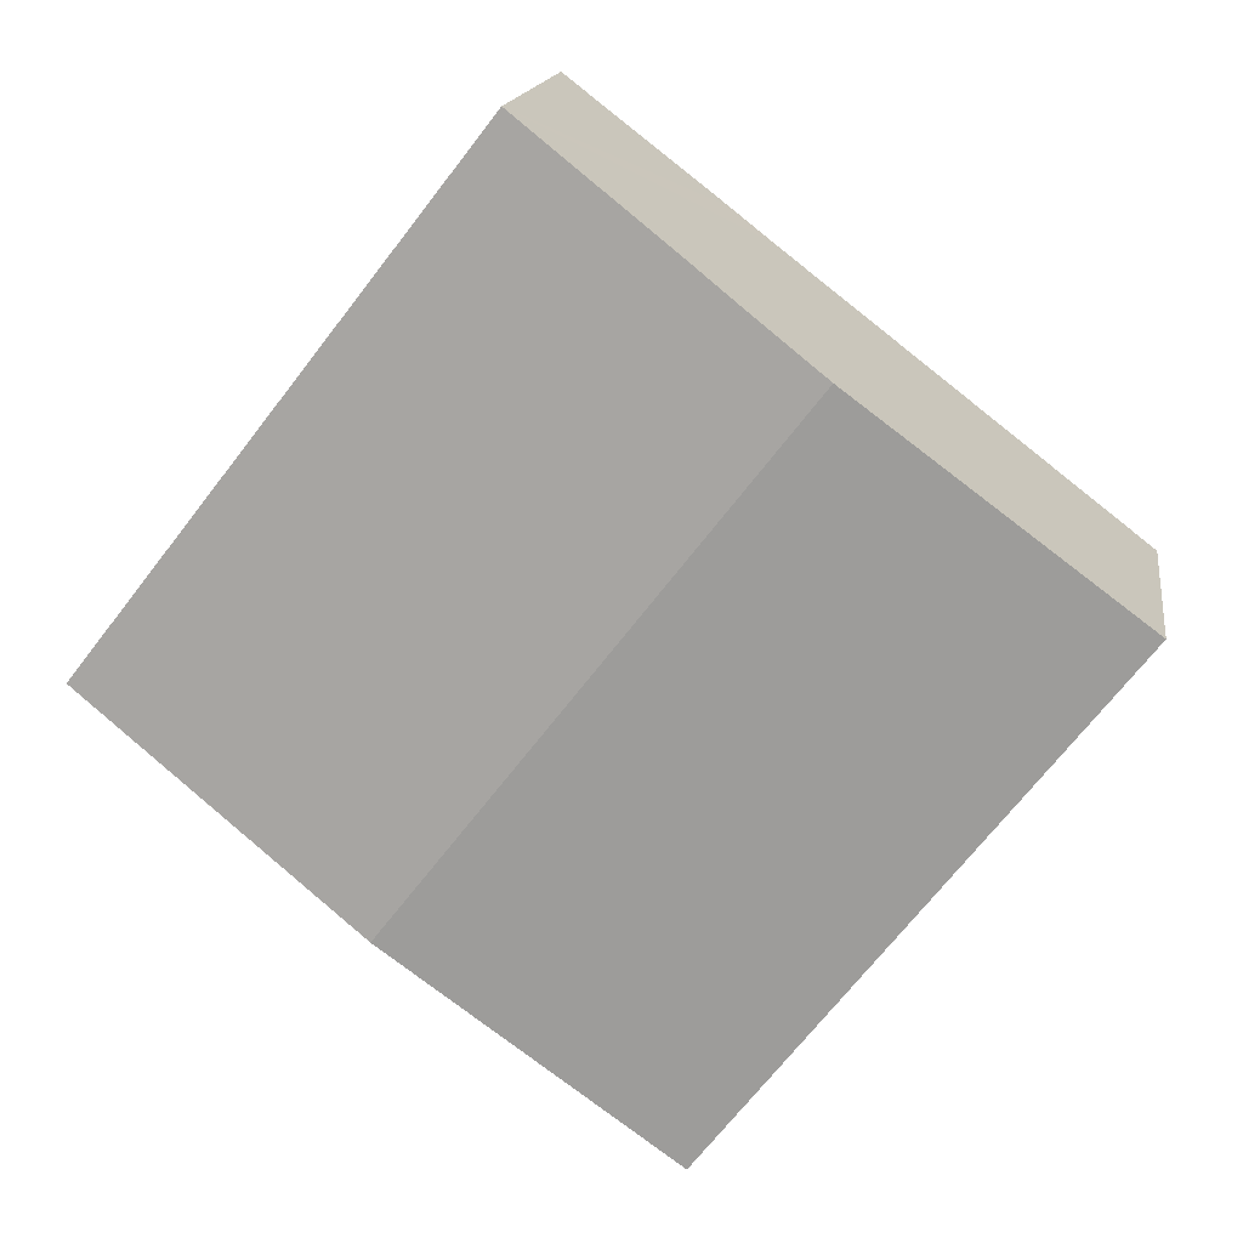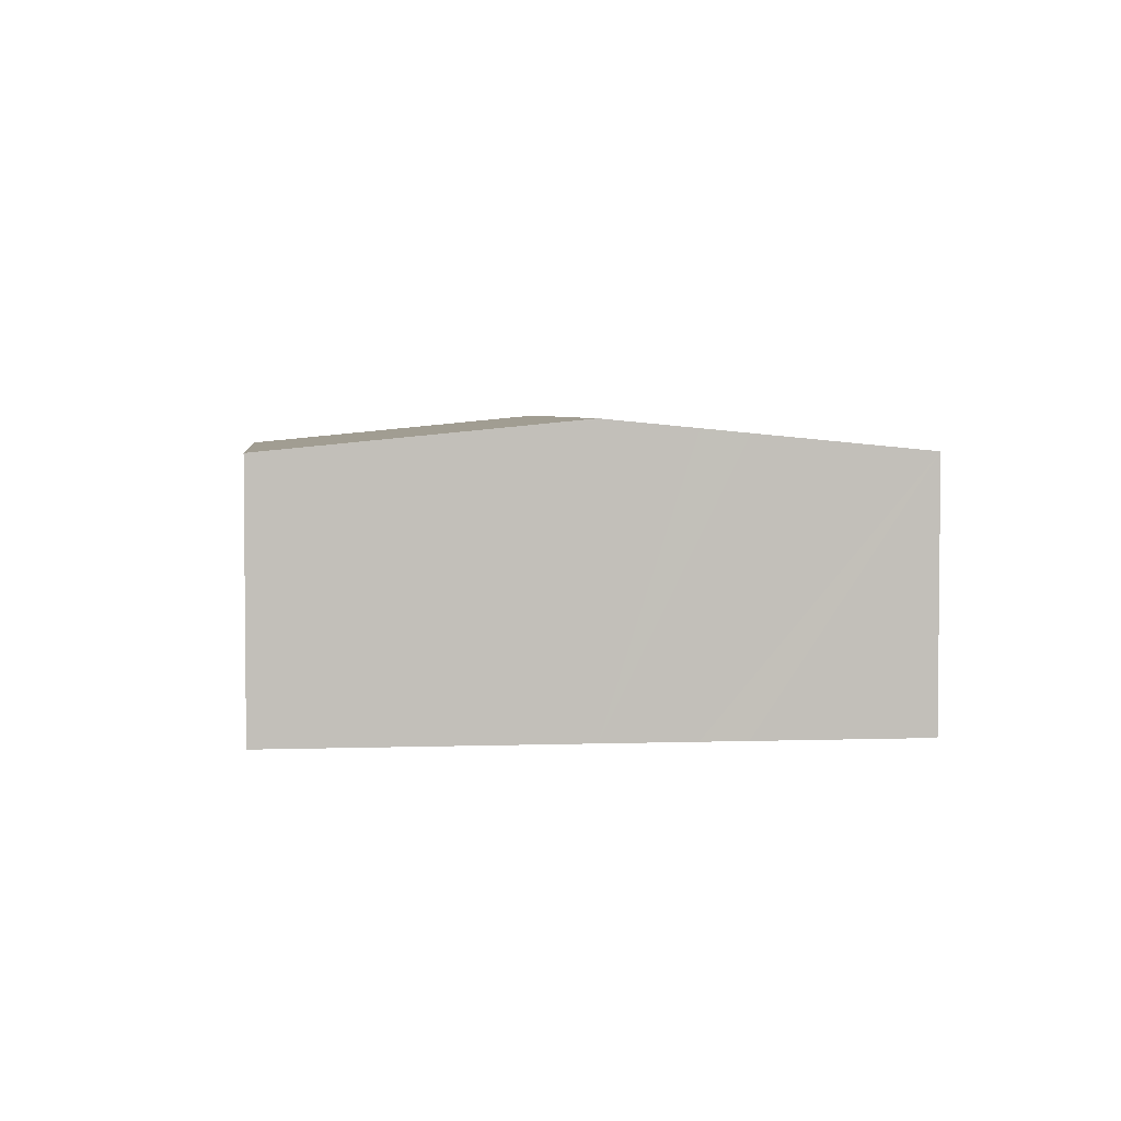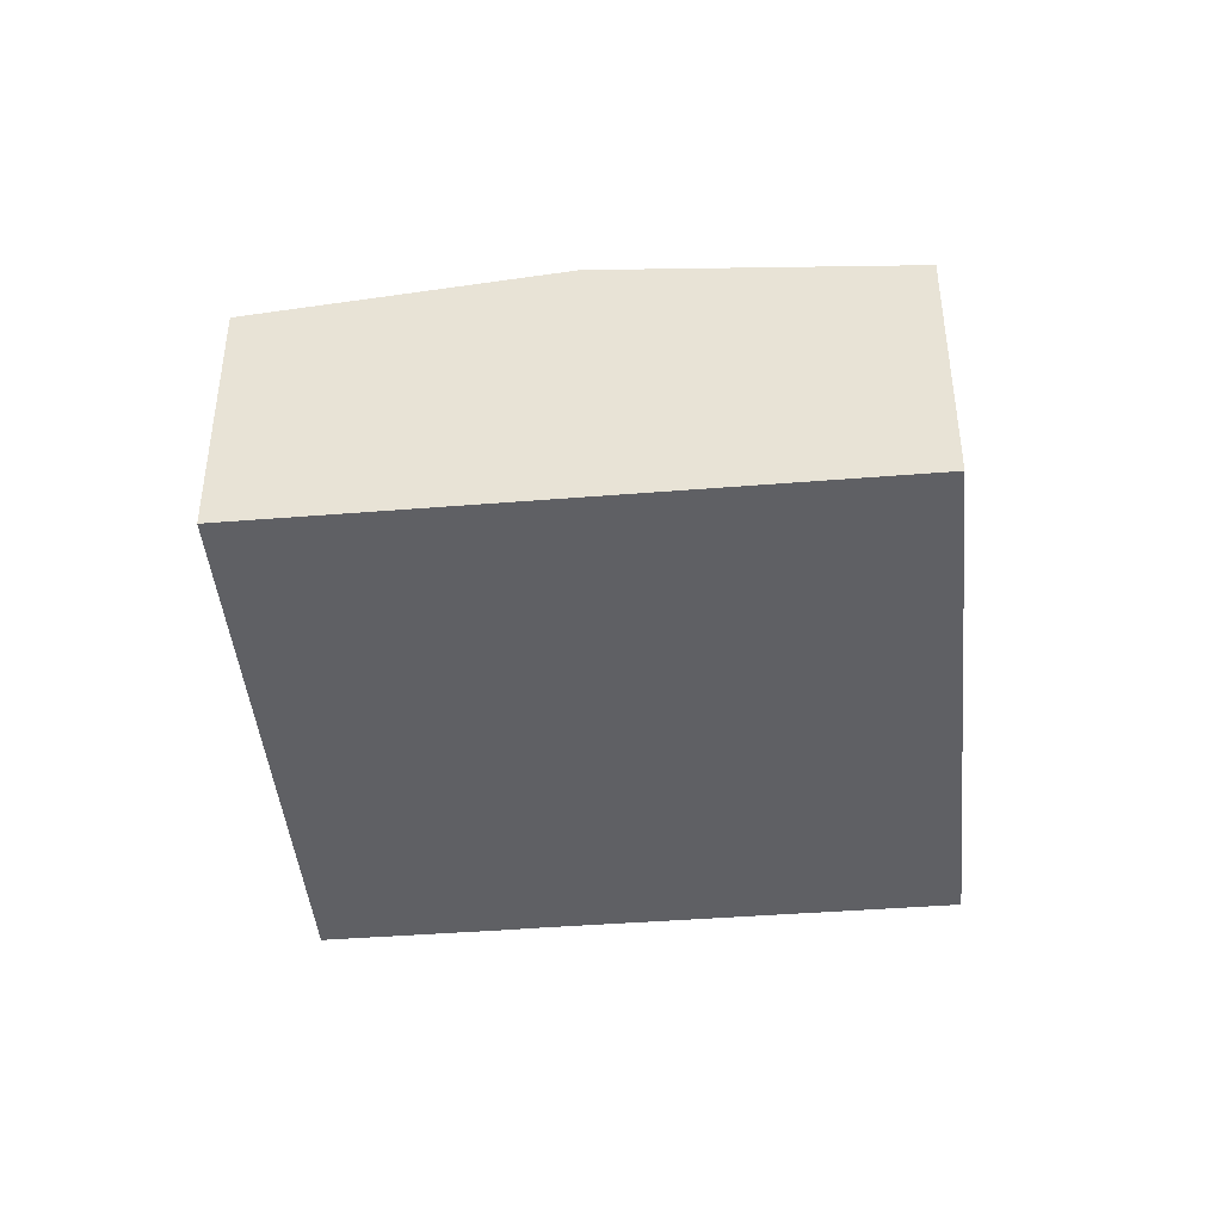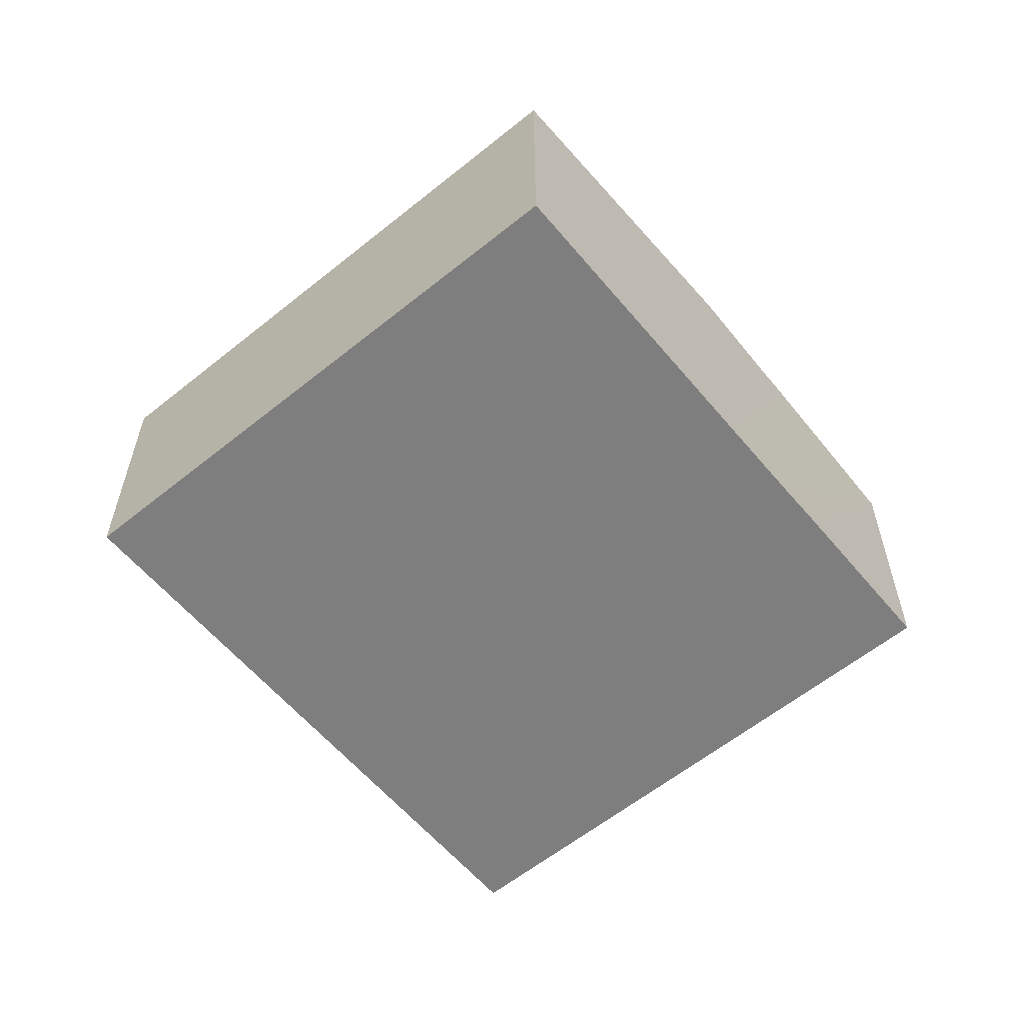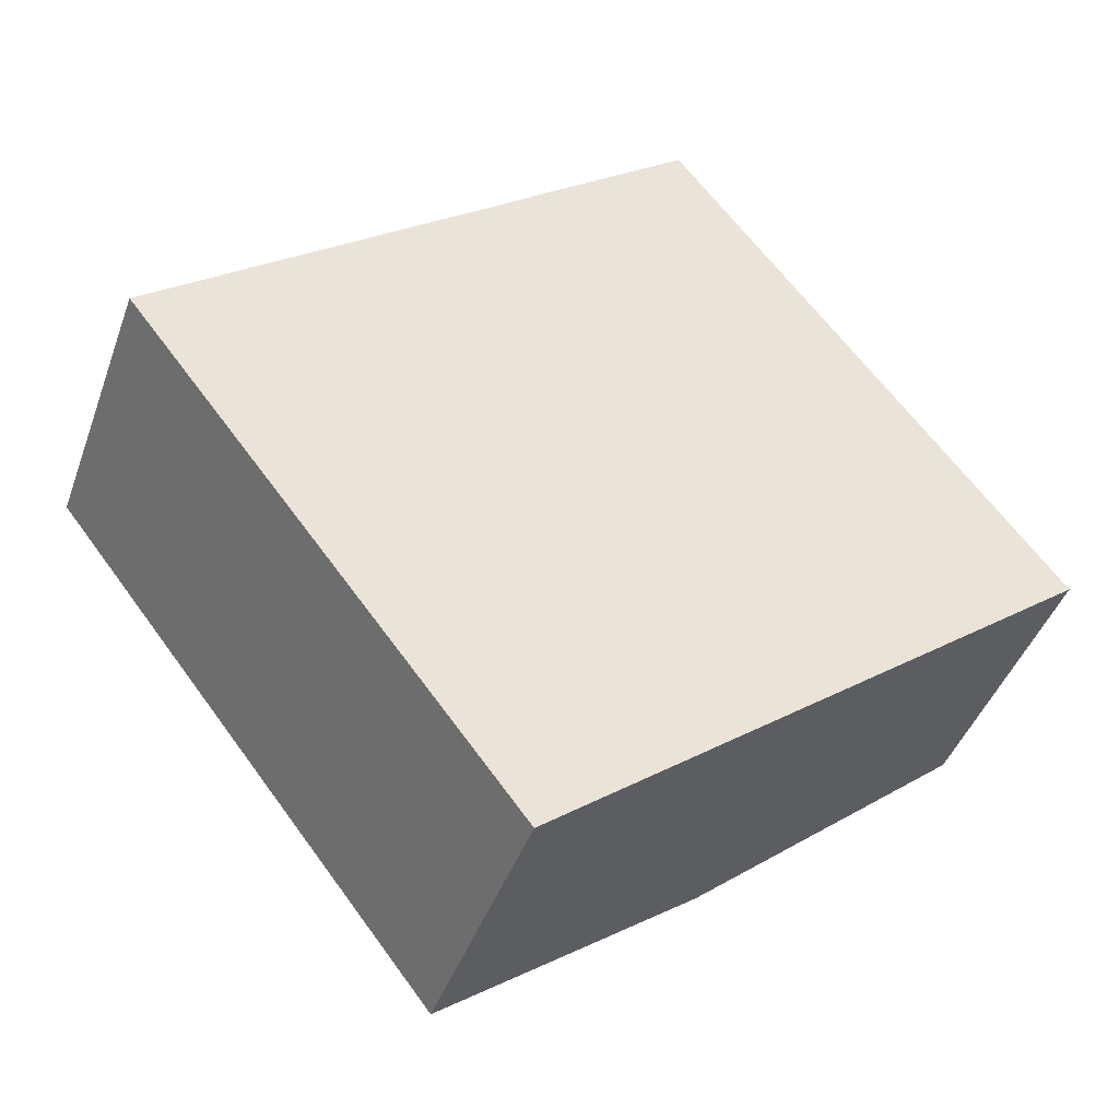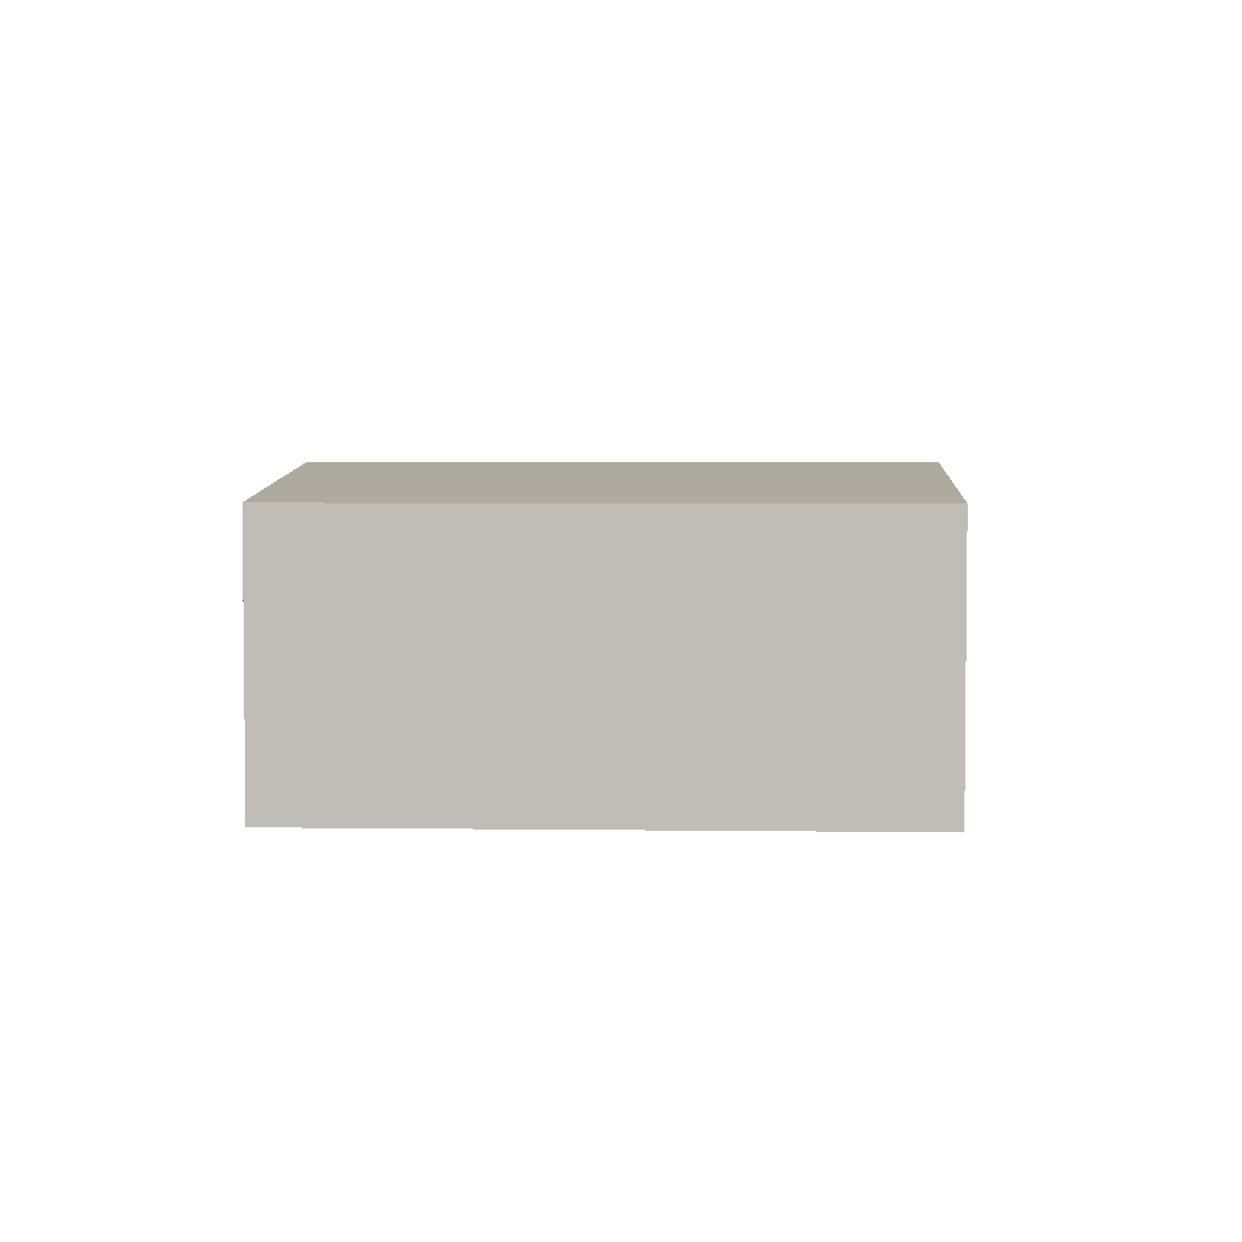
<metadata>
{"format":"obj","ext":"obj","renderer":"f3d","projection":"perspective","resolution":1024,"background":"white","views":[{"elev":16.0,"azim":-171.6,"up":"+Z"},{"elev":3.8,"azim":-44.4,"up":"+Y"},{"elev":-43.5,"azim":147.6,"up":"+Y"},{"elev":-59.4,"azim":-88.1,"up":"+Y"},{"elev":-42.9,"azim":-19.0,"up":"+Z"},{"elev":4.0,"azim":54.9,"up":"+Y"}]}
</metadata>
<code>
v  0 6.803 4.166e-16
v  15.65 7.585 -6.887
v  9.222 6.803 -11.88
v  6.447 7.585 4.976
v  22.08 6.803 -1.89
v  7.921 7.406 6.113
v  8.343 7.355 6.439
v  9.286 7.24 7.182
v  12.89 6.803 9.96
v  9.222 7.277e-16 -11.88
v  0 0 0
v  6.447 -3.047e-16 4.976
v  7.921 -3.743e-16 6.113
v  8.343 -3.943e-16 6.439
v  9.286 -4.398e-16 7.182
v  12.89 -6.099e-16 9.96
v  22.08 1.157e-16 -1.89
v  15.65 4.217e-16 -6.887
g defaultobject
f 1 2 3
f 2 1 4
f 4 5 2
f 5 4 6
f 5 6 7
f 5 7 8
f 5 8 9
f 10 1 3
f 1 10 11
f 11 4 1
f 4 11 12
f 4 12 6
f 6 12 7
f 7 12 8
f 8 12 9
f 9 12 13
f 9 13 14
f 9 14 15
f 9 15 16
f 16 5 9
f 5 16 17
f 2 10 3
f 10 2 18
f 18 2 5
f 18 5 17
f 15 17 16
f 17 15 18
f 18 15 14
f 18 14 13
f 18 13 12
f 18 12 11
f 18 11 10

</code>
